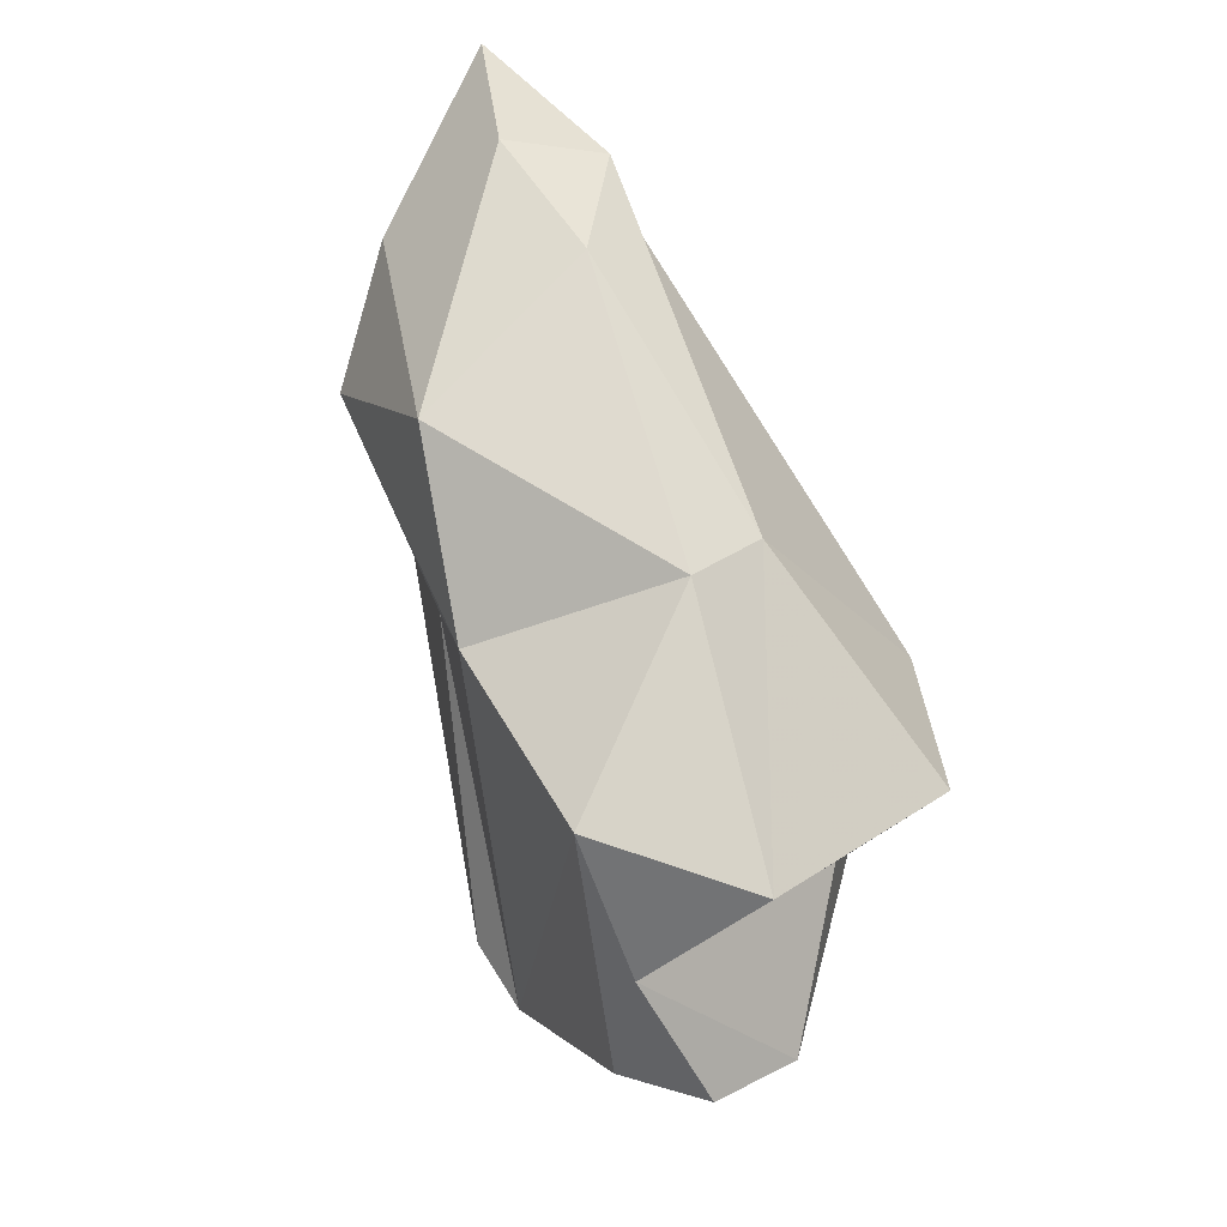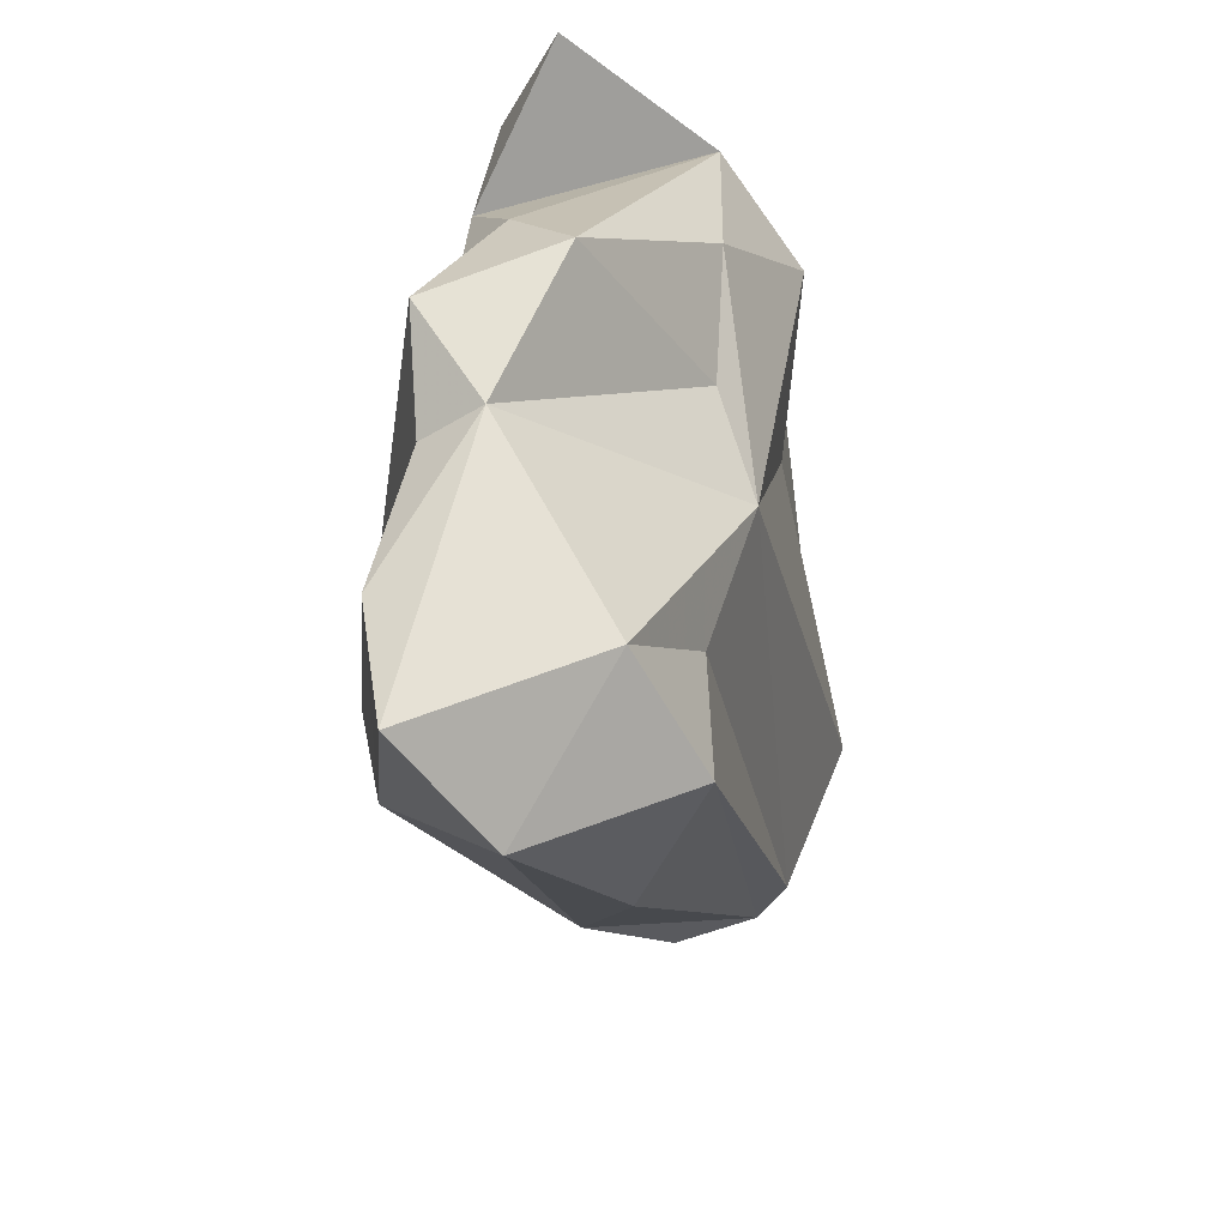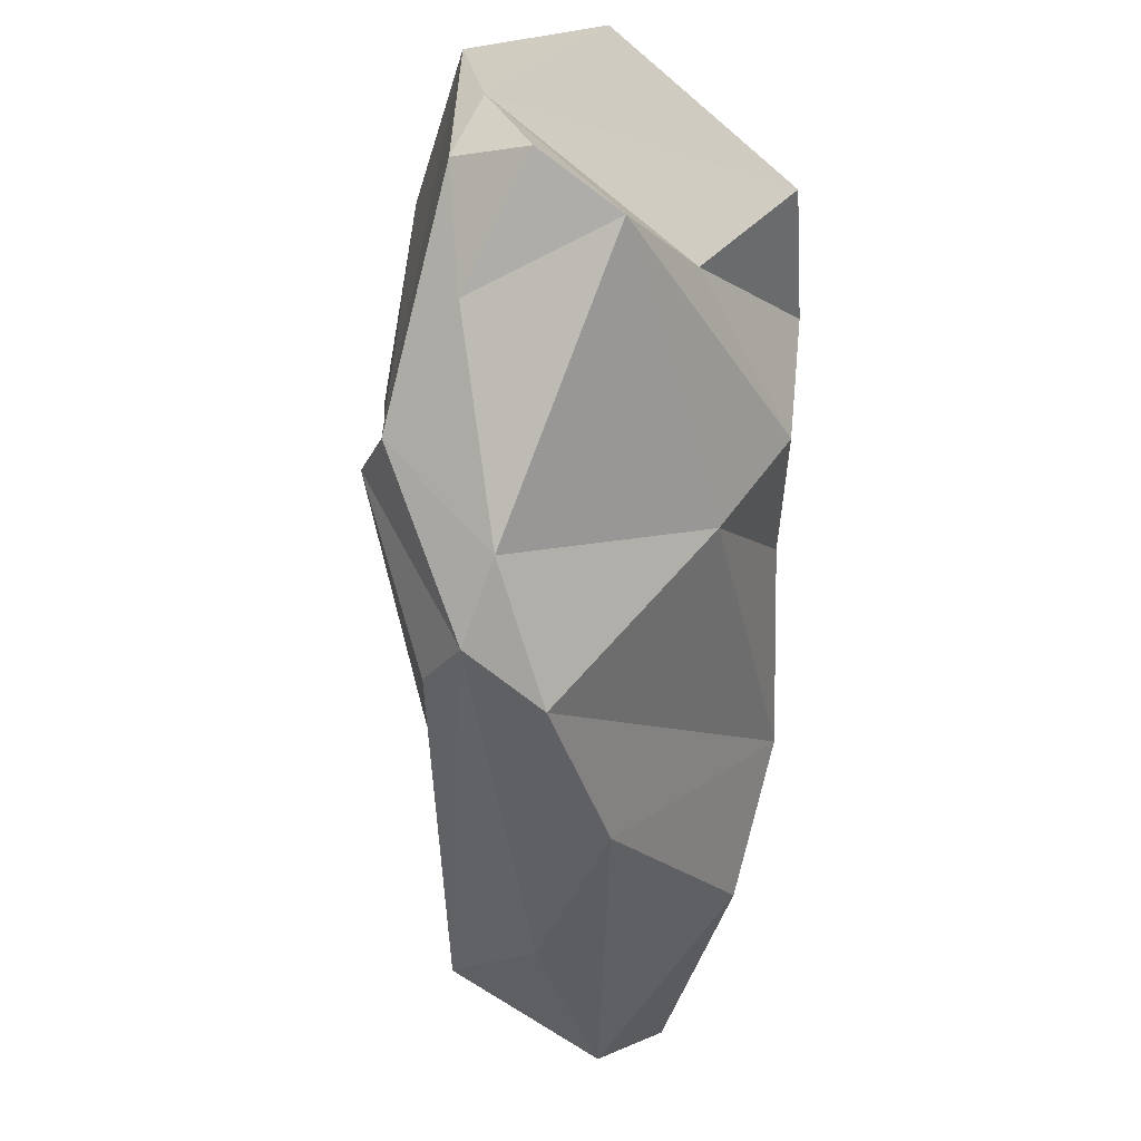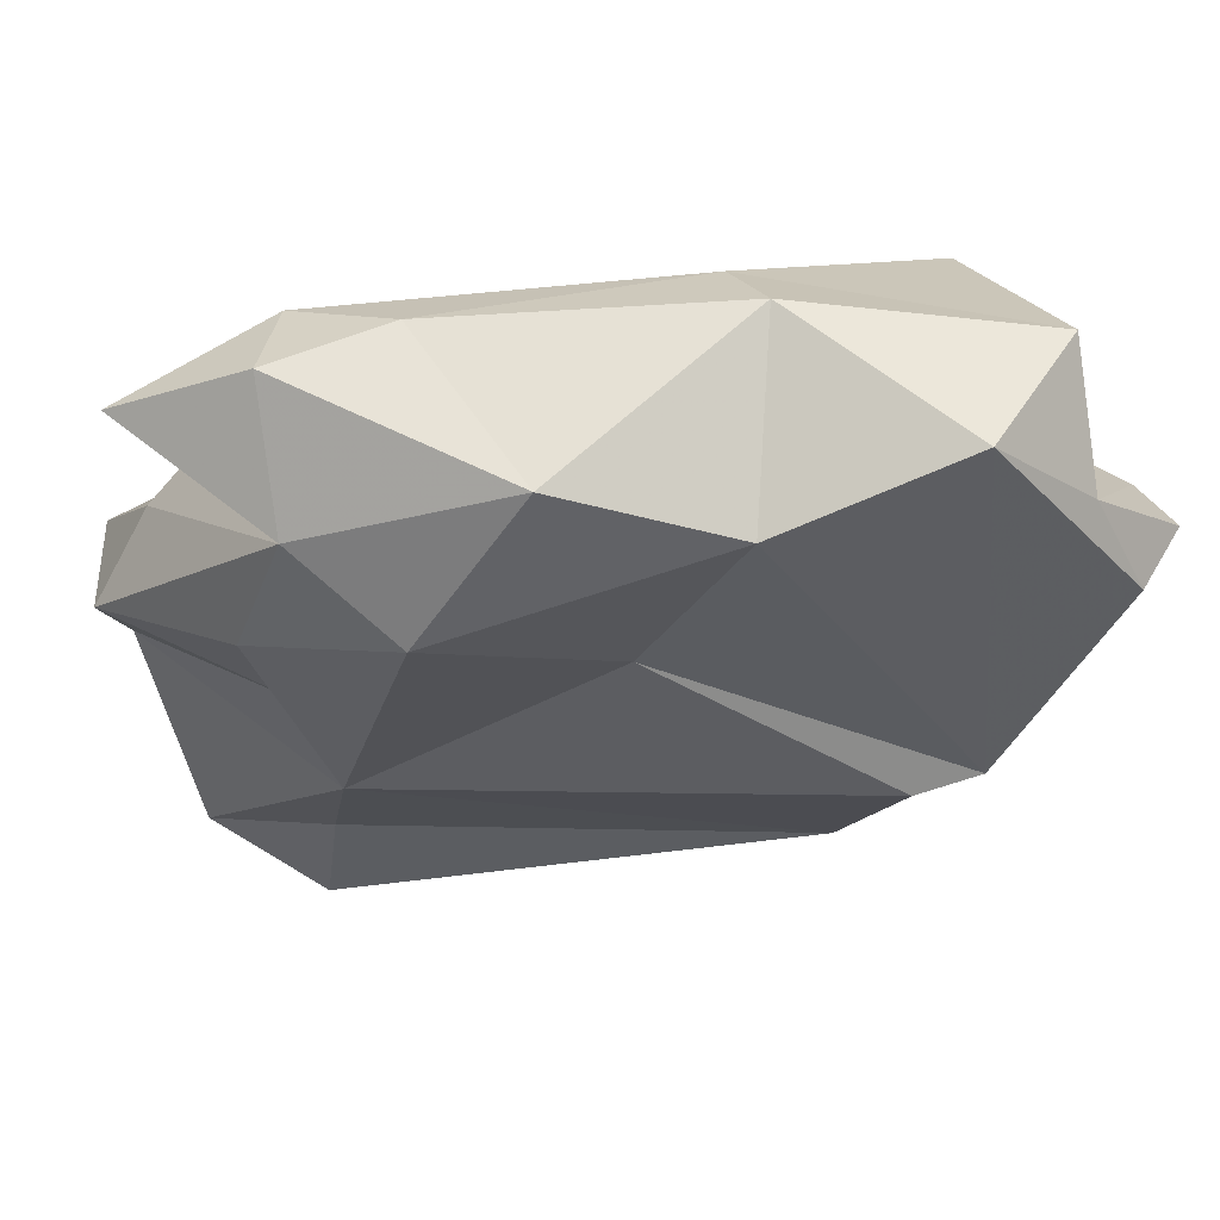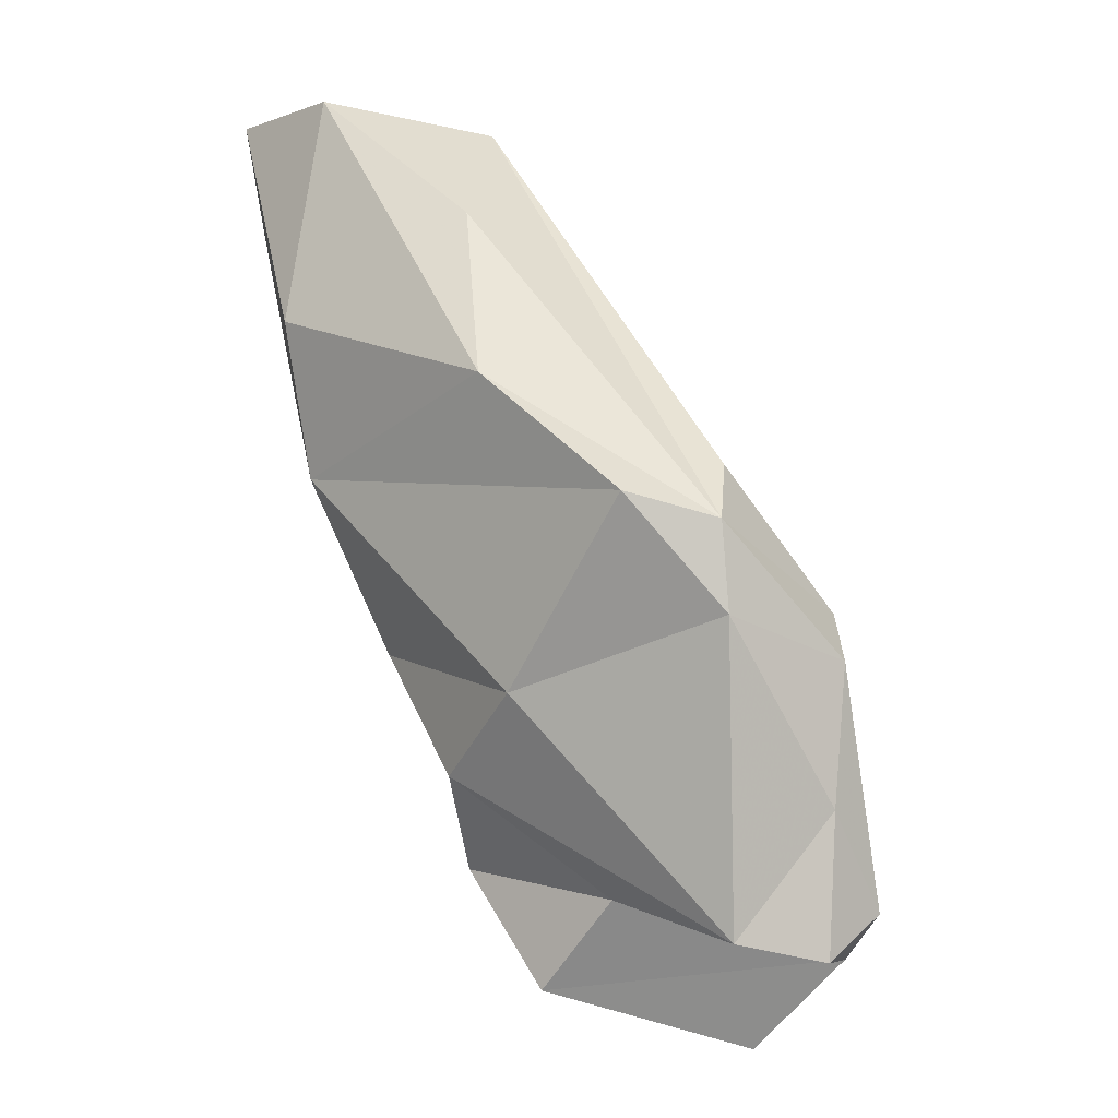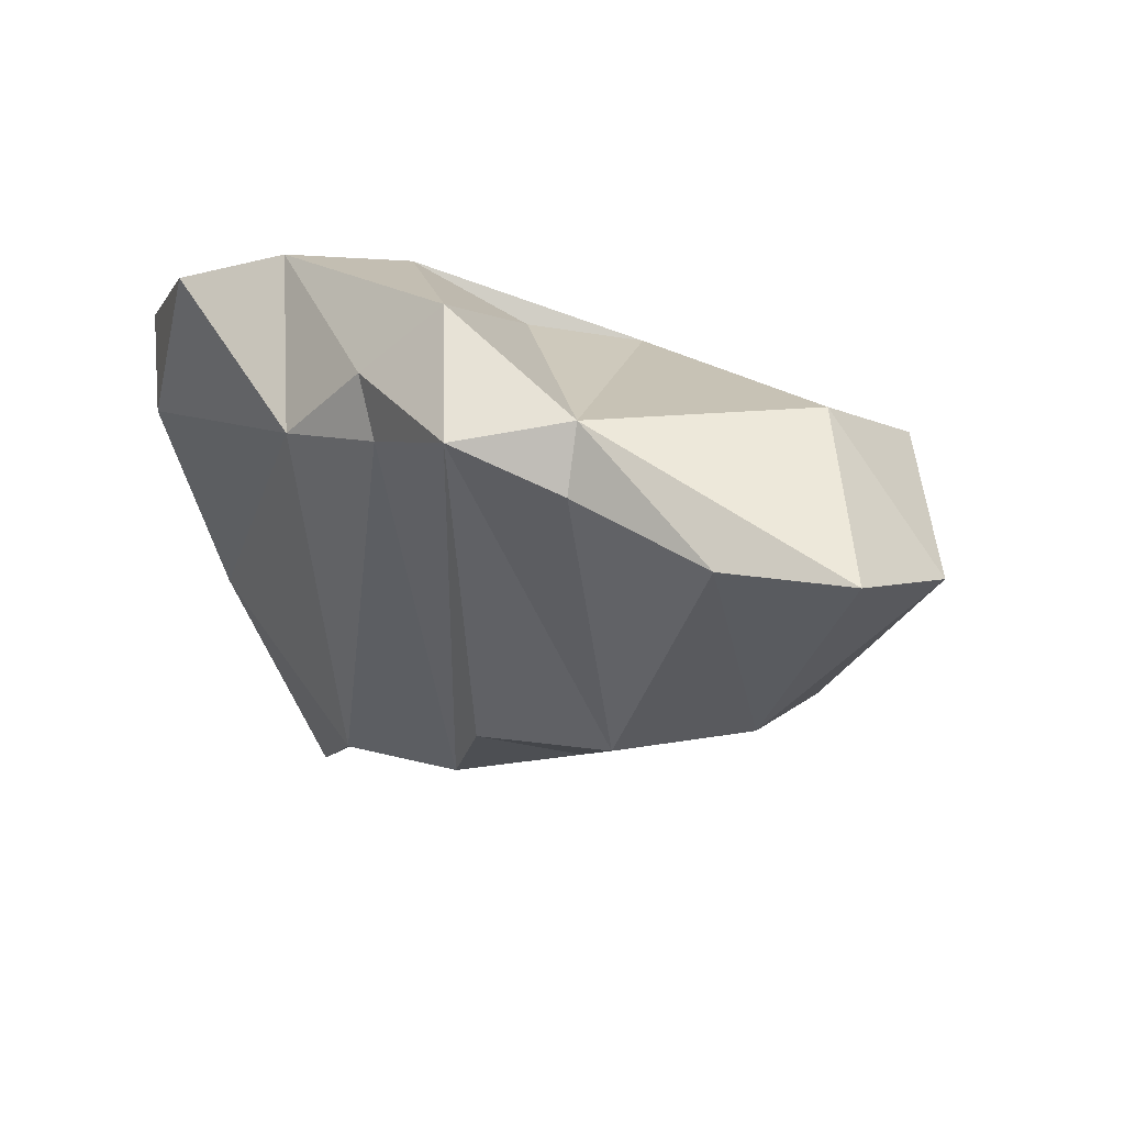
<metadata>
{"format":"obj","ext":"obj","renderer":"f3d","projection":"perspective","resolution":1024,"background":"white","views":[{"elev":70.6,"azim":-35.5,"up":"+Z"},{"elev":-32.5,"azim":166.6,"up":"+Z"},{"elev":-20.3,"azim":-22.4,"up":"+Z"},{"elev":57.7,"azim":-111.2,"up":"+Z"},{"elev":-53.0,"azim":-166.8,"up":"+Y"},{"elev":46.8,"azim":112.1,"up":"+Y"}]}
</metadata>
<code>
v 140.4 264.6 76.43
v 140.5 266.5 76.35
v 141.3 261.9 79.08
v 140.8 261.2 82.29
v 142.5 267.4 71.49
v 142.2 259.4 82.01
v 143 263.7 73.5
v 143 270.1 85.95
v 144.7 277.7 83.3
v 142.4 264.9 87.69
v 143.9 272.6 81.14
v 142 262.1 84.78
v 145 274.5 87.45
v 146.6 279.3 74.83
v 147.5 267.9 88.12
v 147.9 279.9 67.14
v 142.7 265.3 71.62
v 147.9 279.4 70.66
v 147.7 281 80.93
v 145 261.5 87.06
v 144.5 259.3 80.6
v 145.1 265.6 70.44
v 147.4 279.6 84.99
v 150.3 261.8 83.7
v 147.6 279.7 77.7
v 149.3 264.6 75.43
v 148.4 274.7 66.68
v 147.8 262.3 81.3
v 151.9 283.7 78.07
v 149.6 268.1 86.75
v 150.3 275.6 87.64
v 150.4 282.4 68.69
v 150.3 279 87.46
v 154.2 274.4 68.72
v 153.6 282.8 73.92
v 148.4 269.6 68.61
v 152.4 279.8 64.9
v 152.5 277.8 86.38
v 151.7 265.2 78.48
v 152 265.1 81.89
v 153.4 279.4 81.96
v 153.9 280.5 79.2
v 152 282.3 85.4
v 153.2 269.2 77.04
v 155.4 281.9 66.24
v 153 281.8 79.98
v 155.3 282.6 76.61
v 155.8 281.5 69.63
v 154.8 281.5 73.67
v 154.4 272 72.54
g foo
f 22 17 36
f 36 17 27
f 5 16 17
f 27 17 16
f 37 36 27
f 37 27 16
f 3 1 7
f 17 1 2
f 7 1 17
f 7 17 22
f 5 17 2
f 18 16 5
f 37 34 36
f 32 16 18
f 34 37 45
f 32 37 16
f 45 37 32
f 6 4 3
f 21 6 3
f 7 21 3
f 3 4 1
f 21 7 26
f 11 2 1
f 26 7 22
f 26 22 50
f 50 22 36
f 50 36 34
f 11 14 2
f 2 14 5
f 5 14 18
f 48 50 34
f 32 18 14
f 34 45 48
f 32 35 45
f 48 45 35
f 4 6 12
f 12 6 21
f 28 12 21
f 10 4 12
f 21 39 28
f 4 10 1
f 21 26 39
f 8 1 10
f 1 8 11
f 50 44 26
f 44 39 26
f 47 44 50
f 47 50 49
f 9 14 11
f 49 50 48
f 32 14 35
f 14 25 35
f 35 49 48
f 20 10 12
f 24 12 28
f 24 20 12
f 24 28 40
f 28 39 40
f 47 39 44
f 11 8 9
f 42 40 39
f 42 39 47
f 19 14 9
f 19 25 14
f 29 25 19
f 29 35 25
f 35 29 47
f 49 35 47
f 10 20 15
f 30 20 24
f 15 20 30
f 8 10 15
f 30 24 40
f 15 13 8
f 30 40 41
f 40 42 41
f 8 13 9
f 9 13 23
f 9 23 19
f 23 41 46
f 46 41 42
f 42 47 46
f 23 29 19
f 29 23 46
f 47 29 46
f 31 13 15
f 31 15 30
f 38 31 30
f 33 13 31
f 30 41 38
f 33 23 13
f 43 38 41
f 33 43 23
f 43 41 23
f 33 31 38
f 43 33 38
g

</code>
